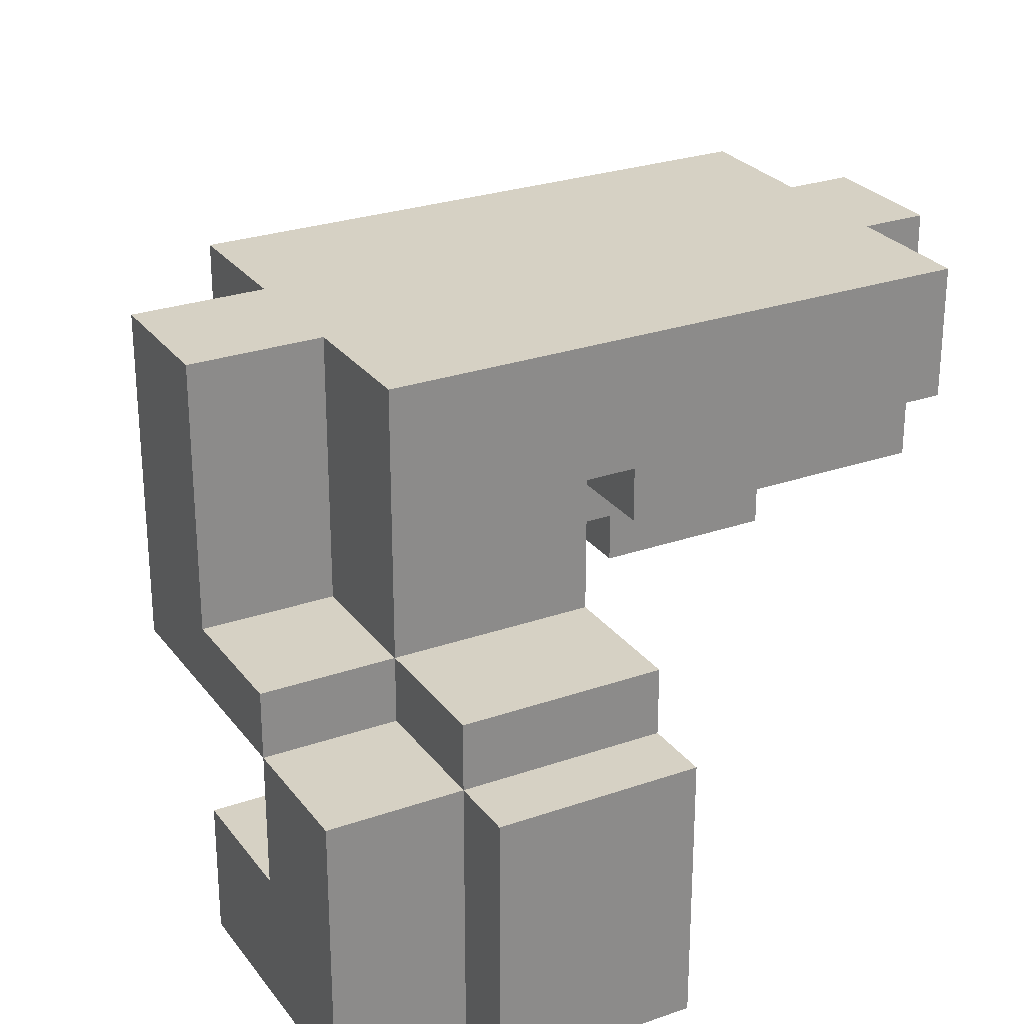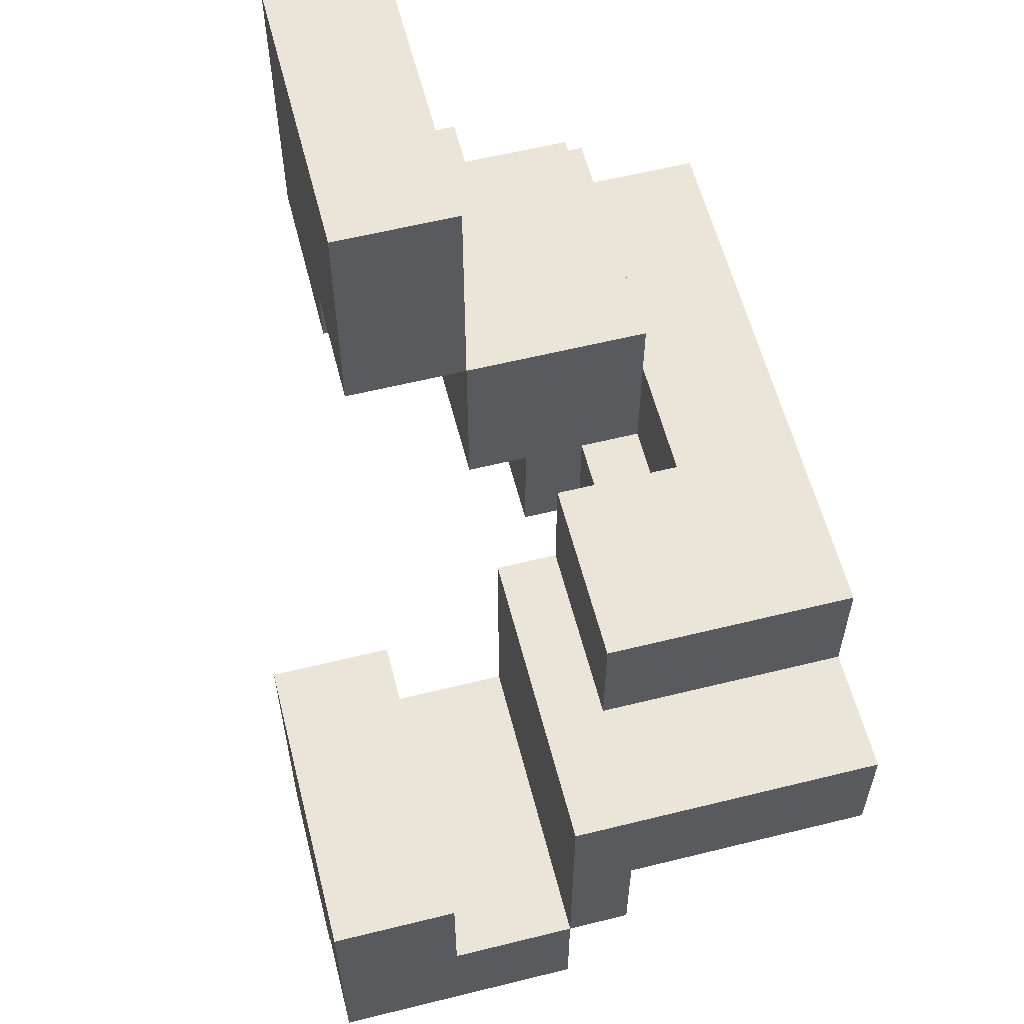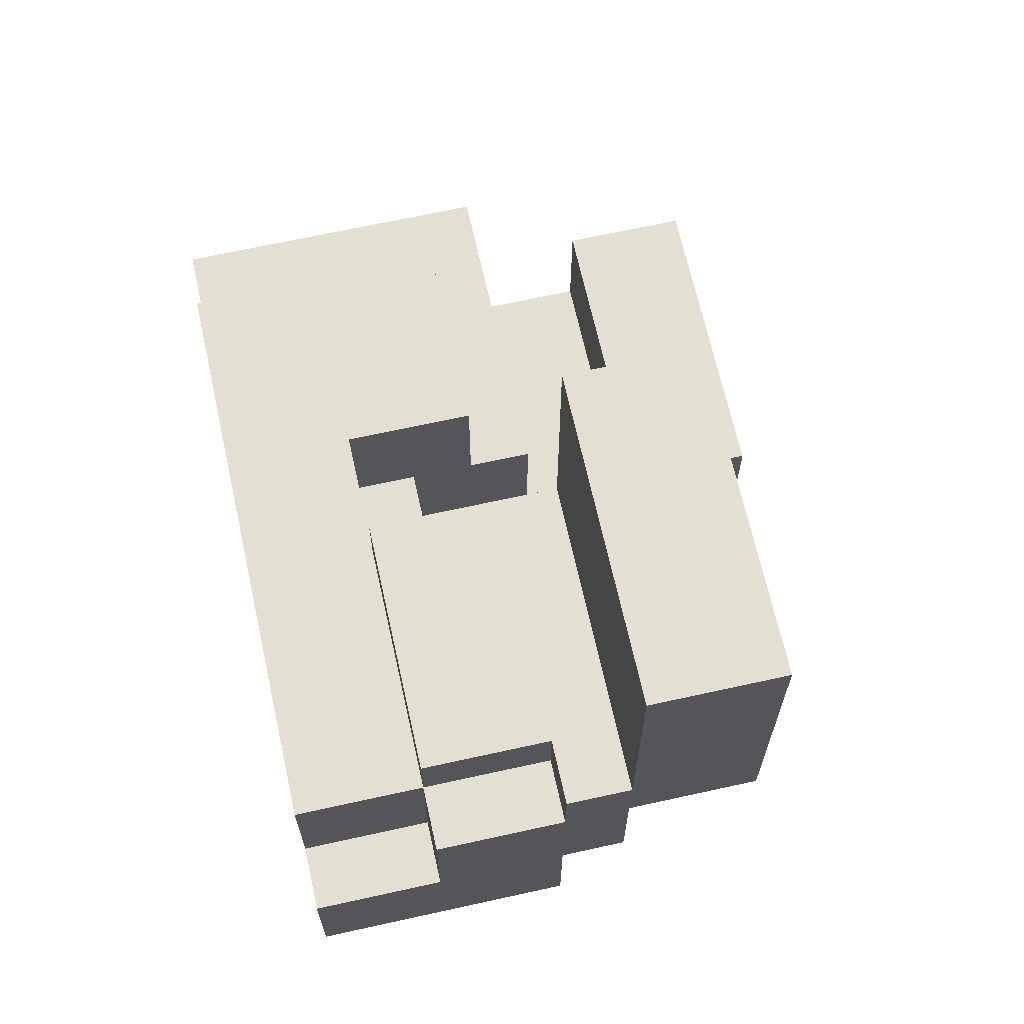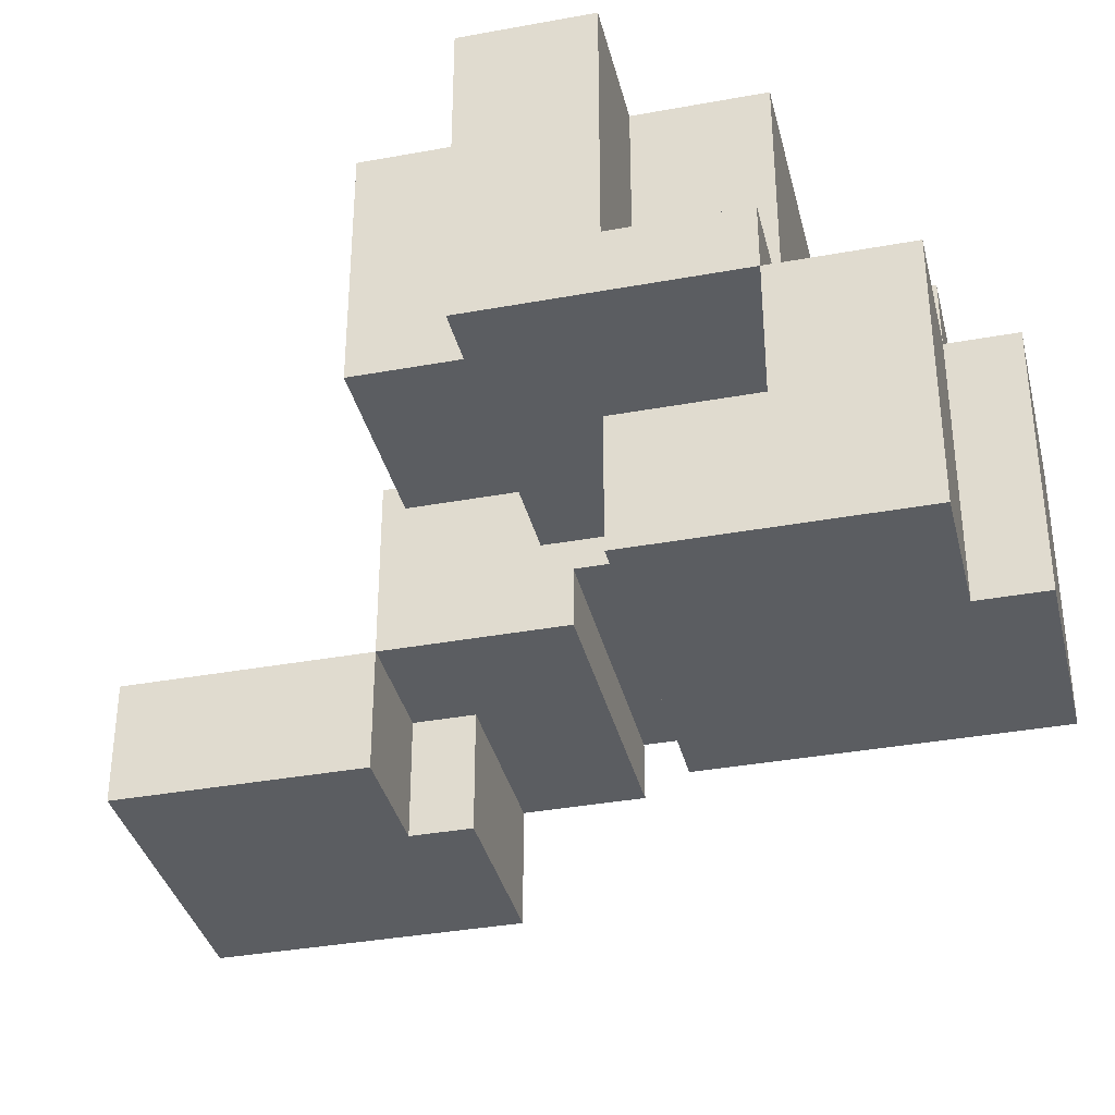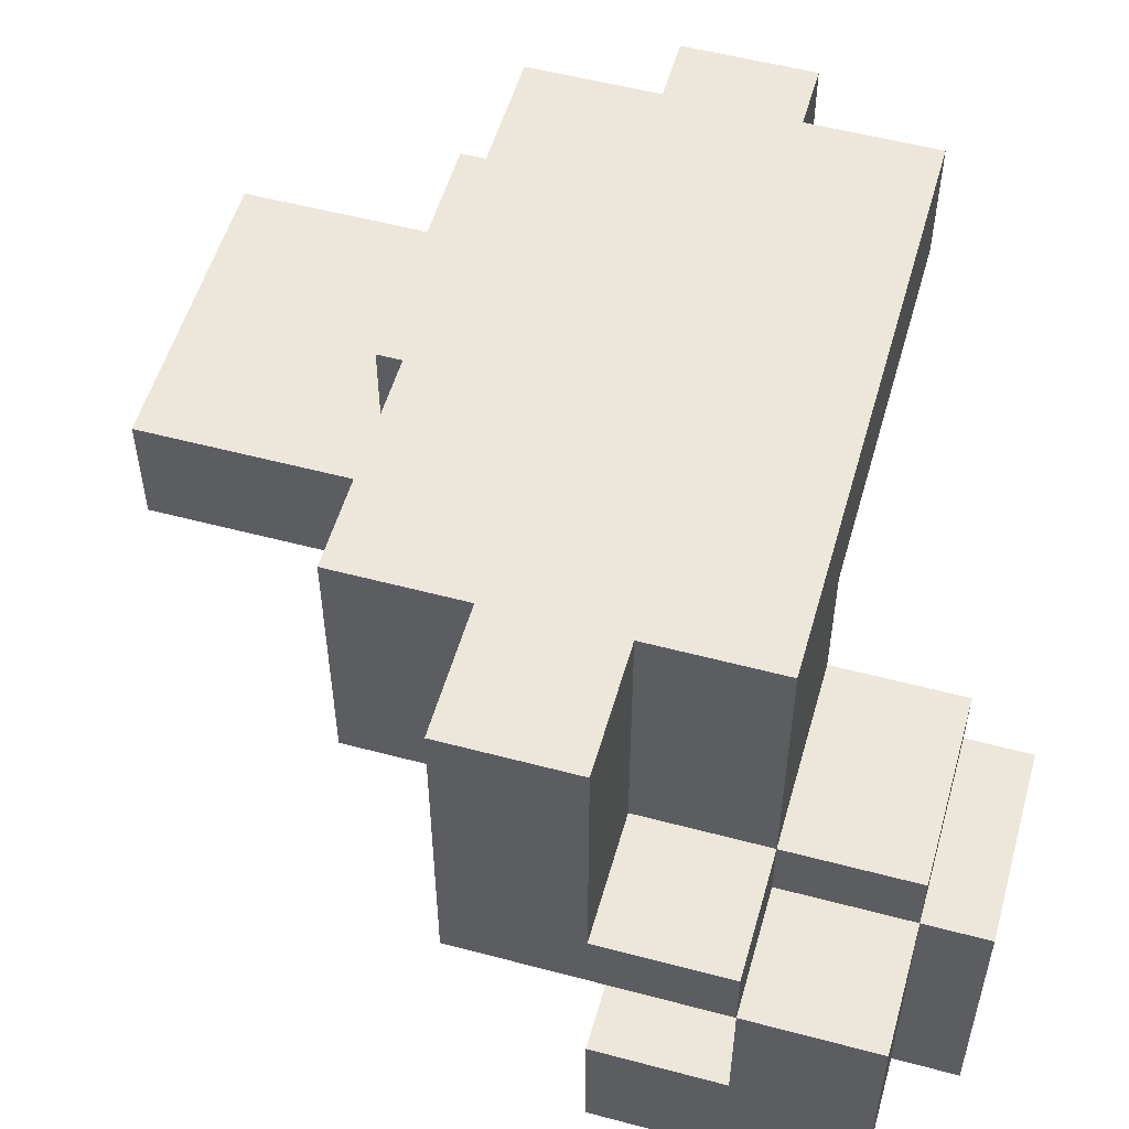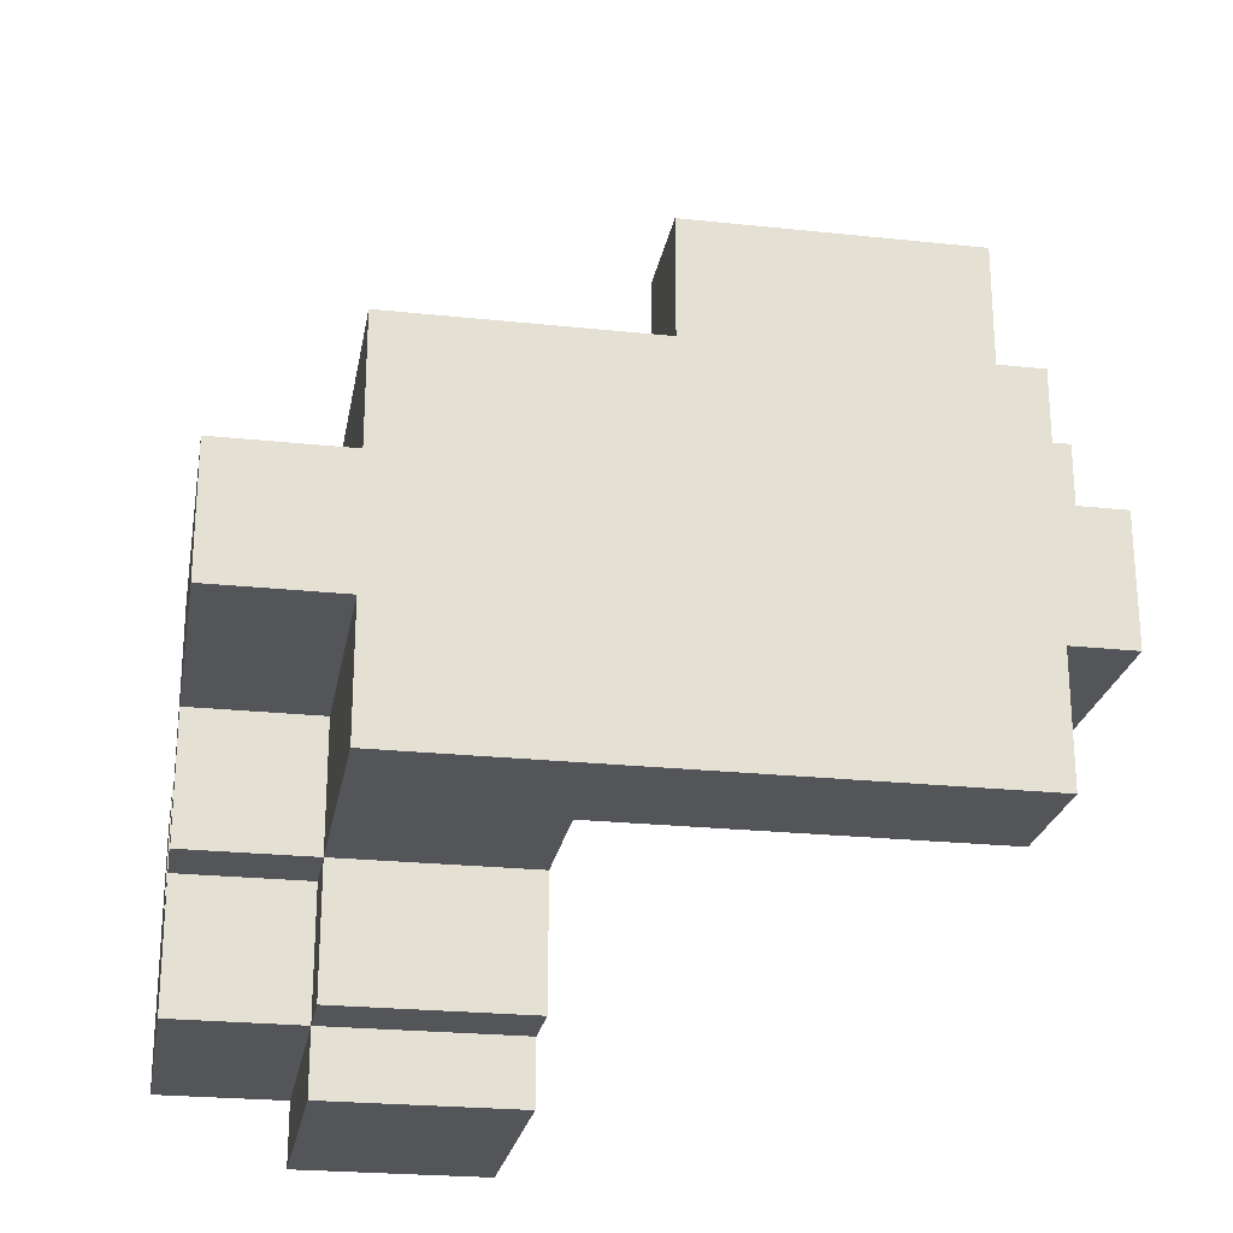
<metadata>
{"format":"obj","ext":"obj","renderer":"f3d","projection":"perspective","resolution":1024,"background":"white","views":[{"elev":26.7,"azim":151.4,"up":"+Y"},{"elev":59.0,"azim":75.7,"up":"+Z"},{"elev":67.1,"azim":-102.5,"up":"+Z"},{"elev":-36.1,"azim":103.5,"up":"+Y"},{"elev":54.0,"azim":105.8,"up":"+Y"},{"elev":-24.1,"azim":170.0,"up":"+Z"}]}
</metadata>
<code>
o legs-right-forward
v 0.6 0 -0.3
v 0.6 0 -0.7
v 0.6 0.2 -0.3
v 0.6 0.2 -0.5
v 0.6 0.2 -0.7
v 0.6 0.4 -0.1
v 0.6 0.4 -0.5
v 0.6 0.4 -0.7
v 0.6 0.5 -0.3
v 0.6 0.5 -0.5
v 0.6 0.9 -0.1
v 0.6 0.9 -0.3
v 0.4 0 -0.7
v 0.4 0 -0.8
v 0.4 0.2 -0.7
v 0.4 0.4 -0.5
v 0.4 0.4 -0.7
v 0.4 0.4 -0.8
v 0.4 0.5 0.1
v 0.4 0.5 -0.1
v 0.4 0.5 -0.3
v 0.4 0.5 -0.5
v 0.4 0.5 -0.7
v 0.4 0.9 0.1
v 0.4 0.9 -0.1
v 0.4 0.9 -0.3
v 0.4 0.9 -0.5
v -0.1 0.2 0.6
v -0.1 0.2 0.2
v -0.1 0.4 0.6
v -0.1 0.4 0.2
v -0.1 0.4 -0.1
v -0.1 0.5 -0.1
v -0.1 0.5 -0.3
v -0.1 0.6 -0.1
v -0.1 0.6 -0.3
v -0.1 0.7 0.2
v -0.1 0.7 0.1
v -0.1 0.7 -0.1
v -0.3 0.2 0.2
v -0.3 0.2 0.1
v -0.3 0.4 0.2
v -0.3 0.4 0.1
v 0.1 0 -0.3
v 0.1 0 -0.8
v 0.1 0.2 -0.3
v 0.1 0.2 -0.5
v 0.1 0.2 -0.7
v 0.1 0.4 -0.1
v 0.1 0.4 -0.5
v 0.1 0.4 -0.7
v 0.1 0.4 -0.8
v 0.1 0.5 0.1
v 0.1 0.5 -0.1
v 0.1 0.5 -0.5
v 0.1 0.5 -0.7
v 0.1 0.6 -0.1
v 0.1 0.6 -0.3
v 0.1 0.7 0.1
v 0.1 0.7 -0.1
v 0.1 0.7 -0.3
v 0.1 0.7 -0.5
v -0.5 0.5 0.2
v -0.5 0.5 0.1
v -0.5 0.7 0.2
v -0.5 0.7 0.1
v -0.5 0.7 -0.1
v -0.5 0.7 -0.3
v -0.5 0.7 -0.5
v -0.5 0.9 0.1
v -0.5 0.9 -0.1
v -0.5 0.9 -0.3
v -0.5 0.9 -0.5
v -0.6 0.2 0.6
v -0.6 0.2 0.2
v -0.6 0.2 0.1
v -0.6 0.4 0.6
v -0.6 0.4 0.2
v -0.6 0.4 0.1
v -0.6 0.4 -0.1
v -0.6 0.5 0.2
v -0.6 0.5 0.1
v -0.6 0.5 -0.1
v -0.6 0.5 -0.3
v -0.6 0.7 0.1
v -0.6 0.7 -0.1
v -0.6 0.9 -0.1
v -0.6 0.9 -0.3
v -0.1 0.2 0.6
v -0.1 0.4 0.6
v -0.6 0.2 0.6
v -0.6 0.4 0.6
v -0.1 0.4 0.2
v -0.1 0.7 0.2
v -0.5 0.5 0.2
v -0.5 0.7 0.2
v -0.6 0.4 0.2
v -0.6 0.5 0.2
v 0.4 0.5 0.1
v 0.4 0.9 0.1
v 0.1 0.5 0.1
v 0.1 0.7 0.1
v -0.1 0.7 0.1
v -0.5 0.5 0.1
v -0.5 0.7 0.1
v -0.5 0.9 0.1
v -0.6 0.5 0.1
v -0.6 0.7 0.1
v 0.6 0.4 -0.1
v 0.6 0.9 -0.1
v 0.4 0.5 -0.1
v 0.4 0.9 -0.1
v 0.1 0.4 -0.1
v 0.1 0.5 -0.1
v 0.1 0.6 -0.1
v 0.1 0.7 -0.1
v -0.1 0.6 -0.1
v -0.1 0.7 -0.1
v -0.5 0.7 -0.1
v -0.5 0.9 -0.1
v -0.6 0.7 -0.1
v -0.6 0.9 -0.1
v 0.6 0 -0.3
v 0.6 0.2 -0.3
v 0.1 0 -0.3
v 0.1 0.2 -0.3
v 0.6 0.2 -0.5
v 0.6 0.4 -0.5
v 0.1 0.2 -0.5
v 0.1 0.4 -0.5
v -0.1 0.2 0.2
v -0.1 0.4 0.2
v -0.3 0.2 0.2
v -0.3 0.4 0.2
v -0.3 0.2 0.1
v -0.3 0.4 0.1
v -0.6 0.2 0.1
v -0.6 0.4 0.1
v -0.1 0.4 -0.1
v -0.1 0.5 -0.1
v -0.6 0.4 -0.1
v -0.6 0.5 -0.1
v 0.6 0.5 -0.3
v 0.6 0.9 -0.3
v 0.4 0.5 -0.3
v 0.4 0.9 -0.3
v 0.1 0.6 -0.3
v 0.1 0.7 -0.3
v -0.1 0.5 -0.3
v -0.1 0.6 -0.3
v -0.5 0.7 -0.3
v -0.5 0.9 -0.3
v -0.6 0.5 -0.3
v -0.6 0.9 -0.3
v 0.6 0.4 -0.5
v 0.6 0.5 -0.5
v 0.4 0.4 -0.5
v 0.4 0.5 -0.5
v 0.4 0.9 -0.5
v 0.1 0.5 -0.5
v 0.1 0.7 -0.5
v -0.5 0.7 -0.5
v -0.5 0.9 -0.5
v 0.6 0 -0.7
v 0.6 0.2 -0.7
v 0.6 0.4 -0.7
v 0.4 0 -0.7
v 0.4 0.2 -0.7
v 0.4 0.4 -0.7
v 0.4 0.5 -0.7
v 0.1 0.4 -0.7
v 0.1 0.5 -0.7
v 0.4 0 -0.8
v 0.4 0.4 -0.8
v 0.1 0 -0.8
v 0.1 0.4 -0.8
v 0.6 0 -0.3
v 0.1 0 -0.3
v 0.6 0 -0.7
v 0.4 0 -0.7
v 0.4 0 -0.8
v 0.1 0 -0.8
v -0.1 0.2 0.6
v -0.6 0.2 0.6
v -0.1 0.2 0.2
v -0.3 0.2 0.2
v -0.6 0.2 0.2
v -0.3 0.2 0.1
v -0.6 0.2 0.1
v -0.1 0.4 0.2
v -0.3 0.4 0.2
v -0.3 0.4 0.1
v -0.6 0.4 0.1
v 0.6 0.4 -0.1
v 0.1 0.4 -0.1
v -0.1 0.4 -0.1
v -0.6 0.4 -0.1
v 0.6 0.4 -0.5
v 0.1 0.4 -0.5
v 0.4 0.5 0.1
v 0.1 0.5 0.1
v 0.4 0.5 -0.1
v 0.1 0.5 -0.1
v -0.1 0.5 -0.1
v -0.6 0.5 -0.1
v -0.1 0.5 -0.3
v -0.6 0.5 -0.3
v 0.1 0.6 -0.1
v -0.1 0.6 -0.1
v 0.1 0.6 -0.3
v -0.1 0.6 -0.3
v 0.1 0.7 0.1
v -0.1 0.7 0.1
v 0.1 0.7 -0.1
v -0.1 0.7 -0.1
v 0.1 0.7 -0.3
v -0.5 0.7 -0.3
v 0.1 0.7 -0.5
v -0.5 0.7 -0.5
v 0.6 0.2 -0.3
v 0.1 0.2 -0.3
v 0.6 0.2 -0.5
v 0.1 0.2 -0.5
v -0.1 0.4 0.6
v -0.6 0.4 0.6
v -0.1 0.4 0.2
v -0.6 0.4 0.2
v 0.6 0.4 -0.5
v 0.4 0.4 -0.5
v 0.6 0.4 -0.7
v 0.4 0.4 -0.7
v 0.1 0.4 -0.7
v 0.4 0.4 -0.8
v 0.1 0.4 -0.8
v -0.5 0.5 0.2
v -0.6 0.5 0.2
v -0.5 0.5 0.1
v -0.6 0.5 0.1
v 0.6 0.5 -0.3
v 0.4 0.5 -0.3
v 0.6 0.5 -0.5
v 0.4 0.5 -0.5
v 0.1 0.5 -0.5
v 0.4 0.5 -0.7
v 0.1 0.5 -0.7
v -0.1 0.7 0.2
v -0.5 0.7 0.2
v -0.1 0.7 0.1
v -0.5 0.7 0.1
v -0.6 0.7 0.1
v -0.5 0.7 -0.1
v -0.6 0.7 -0.1
v 0.4 0.9 0.1
v -0.5 0.9 0.1
v 0.6 0.9 -0.1
v 0.4 0.9 -0.1
v -0.5 0.9 -0.1
v -0.6 0.9 -0.1
v 0.6 0.9 -0.3
v 0.4 0.9 -0.3
v -0.5 0.9 -0.3
v -0.6 0.9 -0.3
v 0.4 0.9 -0.5
v -0.5 0.9 -0.5
f 1 2 3
f 3 2 4
f 4 2 5
f 4 5 7
f 7 5 8
f 6 7 9
f 9 7 10
f 6 9 11
f 11 9 12
f 13 14 15
f 15 14 17
f 17 14 18
f 16 17 22
f 22 17 23
f 19 20 24
f 24 20 25
f 21 22 26
f 26 22 27
f 28 29 30
f 30 29 31
f 31 32 33
f 31 33 35
f 33 34 35
f 35 34 36
f 31 35 37
f 37 35 38
f 38 35 39
f 40 41 42
f 42 41 43
f 46 45 44
f 47 45 46
f 48 45 47
f 50 48 47
f 51 45 48
f 51 48 50
f 52 45 51
f 54 50 49
f 54 51 50
f 55 51 54
f 56 51 55
f 57 54 53
f 57 55 54
f 58 55 57
f 59 57 53
f 60 57 59
f 61 55 58
f 62 55 61
f 65 64 63
f 66 64 65
f 70 67 66
f 71 67 70
f 72 69 68
f 73 69 72
f 77 75 74
f 78 76 75
f 78 75 77
f 79 76 78
f 81 80 79
f 81 79 78
f 82 80 81
f 83 80 82
f 85 84 83
f 85 83 82
f 86 84 85
f 87 84 86
f 88 84 87
f 89 90 91
f 91 90 92
f 93 94 95
f 95 94 96
f 93 95 97
f 97 95 98
f 99 100 101
f 101 100 102
f 102 100 103
f 103 100 105
f 105 100 106
f 104 105 107
f 107 105 108
f 109 110 111
f 111 110 112
f 109 111 113
f 113 111 114
f 115 116 117
f 117 116 118
f 119 120 121
f 121 120 122
f 123 124 125
f 125 124 126
f 127 128 129
f 129 128 130
f 133 132 131
f 134 132 133
f 137 136 135
f 138 136 137
f 141 140 139
f 142 140 141
f 145 144 143
f 146 144 145
f 150 148 147
f 151 148 150
f 151 150 149
f 153 151 149
f 153 152 151
f 154 152 153
f 157 156 155
f 158 156 157
f 160 159 158
f 161 159 160
f 162 159 161
f 163 159 162
f 167 165 164
f 168 166 165
f 168 165 167
f 169 166 168
f 171 170 169
f 172 170 171
f 175 174 173
f 176 174 175
f 177 178 179
f 179 178 180
f 180 178 181
f 181 178 182
f 183 184 185
f 185 184 186
f 186 184 187
f 186 187 188
f 188 187 189
f 190 191 192
f 190 192 196
f 192 193 196
f 196 193 197
f 194 195 198
f 198 195 199
f 200 201 202
f 202 201 203
f 204 205 206
f 206 205 207
f 208 209 210
f 210 209 211
f 212 213 214
f 214 213 215
f 216 217 218
f 218 217 219
f 222 221 220
f 223 221 222
f 226 225 224
f 227 225 226
f 230 229 228
f 231 229 230
f 233 232 231
f 234 232 233
f 237 236 235
f 238 236 237
f 241 240 239
f 242 240 241
f 244 243 242
f 245 243 244
f 248 247 246
f 249 247 248
f 251 250 249
f 252 250 251
f 256 254 253
f 257 254 256
f 259 256 255
f 259 258 257
f 259 257 256
f 260 258 259
f 261 258 260
f 262 258 261
f 263 261 260
f 264 261 263

</code>
